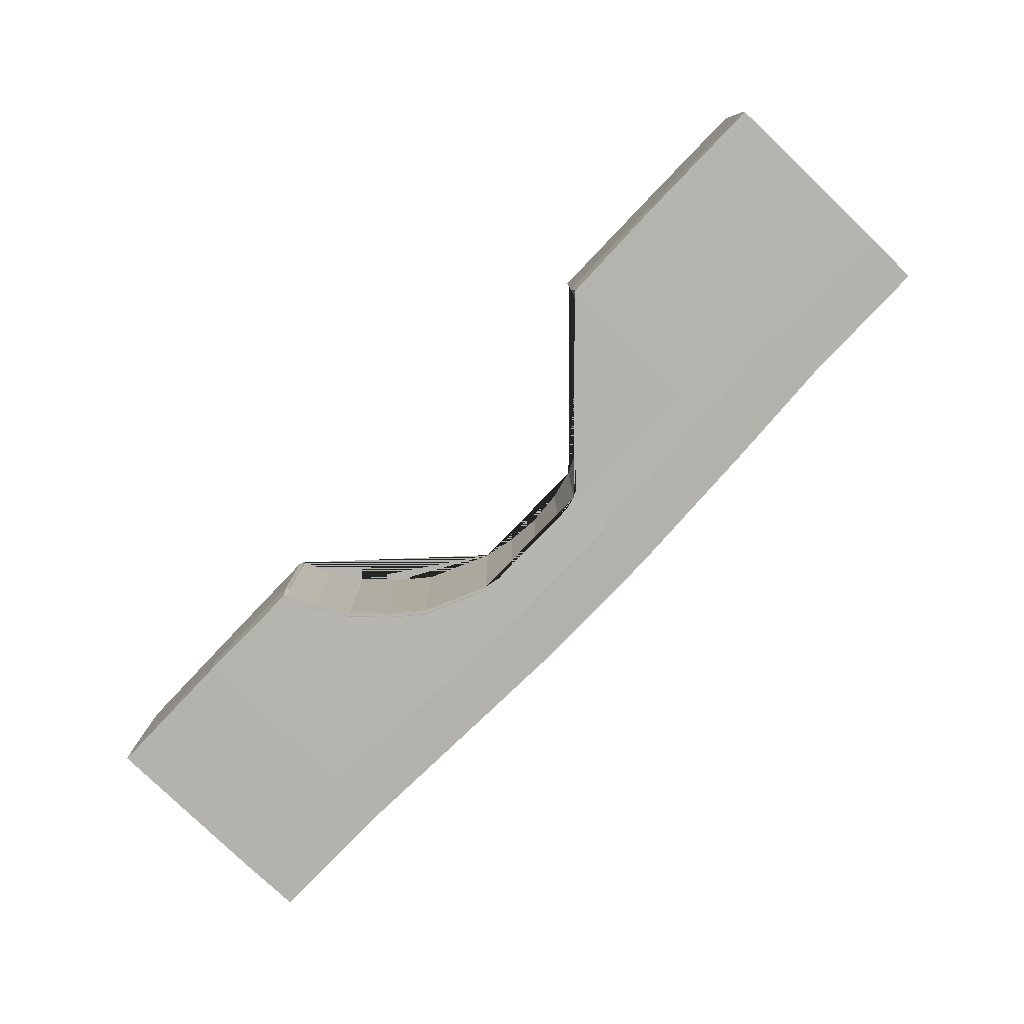
<metadata>
{"format":"obj","ext":"obj","renderer":"f3d","projection":"perspective","resolution":1024,"background":"white","views":[{"elev":-79.9,"azim":46.3,"up":"+Z"}]}
</metadata>
<code>
o Bridge_Grid
v -3.025 -0.01732 0.561
v -2.148 -0.02121 0.5649
v -1.425 -0.01097 0.5662
v 1.436 -0.01089 0.5663
v 2.148 -0.02121 0.5649
v 3.025 -0.01732 0.561
v -3.029 -0.02121 0.3974
v -2.148 -0.03 0.3974
v -1.409 -0.03 0.3974
v 1.419 -0.03 0.3974
v 2.148 -0.03 0.3974
v 3.029 -0.02121 0.3974
v -3.029 -0.02121 -0.3974
v -2.148 -0.03 -0.3974
v -1.409 -0.03 -0.3974
v 1.419 -0.03 -0.3974
v 2.148 -0.03 -0.3974
v 3.029 -0.02121 -0.3974
v -3.025 -0.01732 -0.561
v -2.148 -0.02121 -0.5649
v -1.425 -0.01097 -0.5662
v 1.436 -0.01089 -0.5663
v 2.148 -0.02121 -0.5649
v 3.025 -0.01732 -0.561
v -3.029 0.9114 0.5649
v -2.148 0.9114 0.5737
v -1.407 0.9453 0.5737
v -0.4361 0.9626 0.5656
v 0.4363 0.9661 0.5656
v 1.42 0.9495 0.5737
v 2.148 0.9114 0.5737
v 3.029 0.9114 0.5649
v -3.037 0.9114 0.3974
v 1.421 1.555 0.3763
v 1.421 1.555 0.5649
v 0.43 1.593 0.3763
v 0.43 1.593 0.5648
v -0.4301 1.593 0.3764
v -0.4301 1.593 0.5648
v 3.037 0.9114 0.3974
v -3.037 0.9114 -0.3974
v -1.408 1.55 0.3762
v -1.408 1.55 0.5649
v -2.149 1.516 0.3761
v -2.149 1.516 0.5651
v -3.025 1.513 0.561
v -3.025 1.513 0.3801
v 3.037 0.9114 -0.3974
v -3.029 0.9114 -0.5649
v -2.148 0.9114 -0.5737
v -1.407 0.9453 -0.5737
v -0.4361 0.9626 -0.5656
v 0.4363 0.9661 -0.5656
v 1.42 0.9495 -0.5737
v 2.148 0.9114 -0.5737
v 3.029 0.9114 -0.5649
v -3.029 1.164 0.5649
v -2.148 1.164 0.5737
v -1.407 1.198 0.5737
v -0.4296 1.24 0.5737
v 0.4296 1.24 0.5737
v 1.42 1.202 0.5737
v 2.148 1.164 0.5737
v 3.029 1.164 0.5649
v -3.034 1.173 0.3884
v -2.149 1.185 0.3764
v -1.408 1.219 0.3762
v -0.4301 1.261 0.3761
v 0.43 1.261 0.3761
v 1.421 1.223 0.3762
v 2.149 1.185 0.3764
v 3.034 1.173 0.3884
v -3.034 1.173 -0.3884
v -2.149 1.185 -0.3764
v -1.408 1.219 -0.3762
v -0.4301 1.261 -0.3761
v 0.43 1.261 -0.3761
v 1.421 1.223 -0.3762
v 2.149 1.185 -0.3764
v 3.034 1.173 -0.3884
v -3.029 1.164 -0.5649
v -2.148 1.164 -0.5737
v -1.407 1.198 -0.5737
v -0.4296 1.24 -0.5737
v 0.4296 1.24 -0.5737
v 1.42 1.202 -0.5737
v 2.148 1.164 -0.5737
v 3.029 1.164 -0.5649
v 2.149 1.516 0.5651
v 2.149 1.516 0.376
v 3.025 1.513 0.561
v 3.025 1.513 0.3801
v -2.149 1.516 -0.3761
v -3.025 1.513 -0.3801
v -1.408 1.55 -0.3762
v -0.4301 1.593 -0.3764
v 0.43 1.593 -0.3763
v 1.421 1.555 -0.3763
v 2.149 1.516 -0.376
v 3.025 1.513 -0.3801
v -3.025 1.513 -0.561
v -2.149 1.516 -0.5651
v -1.408 1.55 -0.5649
v -0.4301 1.593 -0.5648
v 0.43 1.593 -0.5648
v 1.421 1.555 -0.5649
v 2.149 1.516 -0.5651
v 3.025 1.513 -0.561
v -1.351 0.1921 0.5644
v -1.22 0.4094 0.5643
v -1.032 0.6152 0.5645
v -0.8498 0.7759 0.564
v -0.4392 0.9716 0.3262
v -0.4392 0.9716 0.1087
v -0.4392 0.9716 -0.1087
v -0.4392 0.9716 -0.3262
v -0.8498 0.7759 -0.564
v -1.032 0.6152 -0.5645
v -1.22 0.4094 -0.5643
v -1.351 0.1921 -0.5644
v -1.436 0.01166 -0.3262
v -1.436 0.01166 -0.1087
v -1.436 0.01166 0.1087
v -1.436 0.01166 0.3262
v 0.4393 0.9751 -0.3262
v 0.4393 0.9751 -0.1087
v 0.4393 0.9751 0.1087
v 0.4393 0.9751 0.3262
v 1.447 0.0118 -0.3262
v 1.447 0.0118 -0.1087
v 1.447 0.0118 0.1087
v 1.447 0.0118 0.3262
v 1.364 0.1839 0.5645
v 1.233 0.4091 0.5643
v 1.049 0.6154 0.5644
v 0.853 0.776 0.5641
v 0.853 0.776 -0.5641
v 1.049 0.6154 -0.5644
v 1.233 0.4091 -0.5643
v 1.364 0.1839 -0.5645
v 1.372 0.1877 0.3262
v 1.239 0.4139 0.3262
v 1.055 0.6214 0.3262
v 0.8572 0.7828 0.3262
v 1.372 0.1877 0.1087
v 1.239 0.4139 0.1087
v 1.055 0.6214 0.1087
v 0.8572 0.7828 0.1087
v 1.372 0.1877 -0.1087
v 1.239 0.4139 -0.1087
v 1.055 0.6214 -0.1087
v 0.8572 0.7828 -0.1087
v 1.372 0.1877 -0.3262
v 1.239 0.4139 -0.3262
v 1.055 0.6214 -0.3262
v 0.8572 0.7828 -0.3262
v -1.359 0.1959 0.3262
v -1.359 0.1959 0.1087
v -1.359 0.1959 -0.1087
v -1.359 0.1959 -0.3262
v -1.227 0.4143 0.3262
v -1.227 0.4143 0.1087
v -1.227 0.4143 -0.1087
v -1.227 0.4143 -0.3262
v -1.038 0.6212 0.3262
v -1.038 0.6212 0.1087
v -1.038 0.6212 -0.1087
v -1.038 0.6212 -0.3262
v -0.8541 0.7825 0.3262
v -0.8541 0.7825 0.1087
v -0.8541 0.7825 -0.1087
v -0.8541 0.7825 -0.3262
v -0.4392 0.9716 -0.3806
v -0.4392 0.9716 -0.435
v -0.4392 0.9716 -0.4893
v 0.2369 1.014 0.5644
v -0.00013 1.032 0.5644
v -0.2181 1.013 0.5645
v -0.2181 1.013 -0.5645
v -0.00013 1.032 -0.5644
v 0.2369 1.014 -0.5644
v 0.4393 0.9751 0.3806
v 0.4393 0.9751 0.435
v 0.4393 0.9751 0.4893
v -0.4392 0.9716 0.4893
v -0.4392 0.9716 0.435
v -0.4392 0.9716 0.3806
v -0.4392 0.9716 0.2718
v -0.4392 0.9716 0.2175
v -0.4392 0.9716 0.1631
v -0.4392 0.9716 0.05437
v -0.4392 0.9716 0
v -0.4392 0.9716 -0.05437
v -0.4392 0.9716 -0.1631
v -0.4392 0.9716 -0.2175
v -0.4392 0.9716 -0.2718
v 0.4393 0.9751 -0.4893
v 0.4393 0.9751 -0.435
v 0.4393 0.9751 -0.3806
v 0.4393 0.9751 -0.2718
v 0.4393 0.9751 -0.2175
v 0.4393 0.9751 -0.1631
v 0.4393 0.9751 -0.05437
v 0.4393 0.9751 0
v 0.4393 0.9751 0.05437
v 0.4393 0.9751 0.1631
v 0.4393 0.9751 0.2175
v 0.4393 0.9751 0.2718
v 0.2382 1.022 0.3262
v -0.000179 1.04 0.3262
v -0.2194 1.021 0.3262
v 0.2382 1.022 0.1087
v -0.000179 1.04 0.1087
v -0.2194 1.021 0.1087
v 0.2382 1.022 -0.1087
v -0.000179 1.04 -0.1087
v -0.2194 1.021 -0.1087
v 0.2382 1.022 -0.3262
v -0.000179 1.04 -0.3262
v -0.2194 1.021 -0.3262
v -0.2194 1.021 -0.1631
v -0.2194 1.021 -0.2175
v -0.2194 1.021 -0.2718
v -0.000179 1.04 -0.1631
v -0.000179 1.04 -0.2175
v -0.000179 1.04 -0.2718
v 0.2382 1.022 -0.1631
v 0.2382 1.022 -0.2175
v 0.2382 1.022 -0.2718
v -0.2194 1.021 0.05437
v -0.2194 1.021 0
v -0.2194 1.021 -0.05437
v -0.000179 1.04 0.05437
v -0.000179 1.04 0
v -0.000179 1.04 -0.05437
v 0.2382 1.022 0.05437
v 0.2382 1.022 0
v 0.2382 1.022 -0.05437
v -0.2194 1.021 0.2718
v -0.2194 1.021 0.2175
v -0.2194 1.021 0.1631
v -0.000179 1.04 0.2718
v -0.000179 1.04 0.2175
v -0.000179 1.04 0.1631
v 0.2382 1.022 0.2718
v 0.2382 1.022 0.2175
v 0.2382 1.022 0.1631
v -0.2194 1.021 0.4893
v -0.2194 1.021 0.435
v -0.2194 1.021 0.3806
v -0.000179 1.04 0.4893
v -0.000179 1.04 0.435
v -0.000179 1.04 0.3806
v 0.2382 1.022 0.4893
v 0.2382 1.022 0.435
v 0.2382 1.022 0.3806
v -0.2194 1.021 -0.3806
v -0.2194 1.021 -0.435
v -0.2194 1.021 -0.4893
v -0.000179 1.04 -0.3806
v -0.000179 1.04 -0.435
v -0.000179 1.04 -0.4893
v 0.2382 1.022 -0.3806
v 0.2382 1.022 -0.435
v 0.2382 1.022 -0.4893
v -3.007 0 0.5437
v -2.148 0 0.5437
v -1.409 0 0.5437
v 1.419 0 0.5437
v 2.148 0 0.5437
v 3.007 0 0.5437
v -3.007 0 0.3974
v -2.148 0 0.3974
v -1.409 0 0.3974
v 1.419 0 0.3974
v 2.148 0 0.3974
v 3.007 0 0.3974
v -3.007 0 -0.3974
v -2.148 0 -0.3974
v -1.409 0 -0.3974
v 1.419 0 -0.3974
v 2.148 0 -0.3974
v 3.007 0 -0.3974
v -3.007 0 -0.5437
v -2.148 0 -0.5437
v -1.409 0 -0.5437
v 1.419 0 -0.5437
v 2.148 0 -0.5437
v 3.007 0 -0.5437
v -3.007 0.9114 0.5437
v -2.148 0.9114 0.5437
v -1.407 0.9453 0.5437
v -0.4296 0.9432 0.5437
v 0.4296 0.9467 0.5437
v 1.42 0.9495 0.5437
v 2.148 0.9114 0.5437
v 3.007 0.9114 0.5437
v -3.007 0.9114 0.3974
v 1.42 1.533 0.3974
v 1.42 1.533 0.5437
v 0.4296 1.571 0.3974
v 0.4296 1.571 0.5437
v -0.4296 1.571 0.3974
v -0.4296 1.571 0.5437
v 3.007 0.9114 0.3974
v -3.007 0.9114 -0.3974
v -1.407 1.529 0.3974
v -1.407 1.529 0.5437
v -2.148 1.495 0.3974
v -2.148 1.495 0.5437
v -3.007 1.495 0.5437
v -3.007 1.495 0.3974
v 3.007 0.9114 -0.3974
v -3.007 0.9114 -0.5437
v -2.148 0.9114 -0.5437
v -1.407 0.9453 -0.5437
v -0.4296 0.9432 -0.5437
v 0.4296 0.9467 -0.5437
v 1.42 0.9495 -0.5437
v 2.148 0.9114 -0.5437
v 3.007 0.9114 -0.5437
v -3.007 1.164 0.5437
v -2.148 1.164 0.5437
v -1.407 1.198 0.5437
v -0.4296 1.24 0.5437
v 0.4296 1.24 0.5437
v 1.42 1.202 0.5437
v 2.148 1.164 0.5437
v 3.007 1.164 0.5437
v -3.007 1.164 0.3974
v -2.148 1.164 0.3974
v -1.407 1.198 0.3974
v -0.4296 1.24 0.3974
v 0.4296 1.24 0.3974
v 1.42 1.202 0.3974
v 2.148 1.164 0.3974
v 3.007 1.164 0.3974
v -3.007 1.164 -0.3974
v -2.148 1.164 -0.3974
v -1.407 1.198 -0.3974
v -0.4296 1.24 -0.3974
v 0.4296 1.24 -0.3974
v 1.42 1.202 -0.3974
v 2.148 1.164 -0.3974
v 3.007 1.164 -0.3974
v -3.007 1.164 -0.5437
v -2.148 1.164 -0.5437
v -1.407 1.198 -0.5437
v -0.4296 1.24 -0.5437
v 0.4296 1.24 -0.5437
v 1.42 1.202 -0.5437
v 2.148 1.164 -0.5437
v 3.007 1.164 -0.5437
v 2.148 1.495 0.5437
v 2.148 1.495 0.3974
v 3.007 1.495 0.5437
v 3.007 1.495 0.3974
v -2.148 1.495 -0.3974
v -3.007 1.495 -0.3974
v -1.407 1.529 -0.3974
v -0.4296 1.571 -0.3974
v 0.4296 1.571 -0.3974
v 1.42 1.533 -0.3974
v 2.148 1.495 -0.3974
v 3.007 1.495 -0.3974
v -3.007 1.495 -0.5437
v -2.148 1.495 -0.5437
v -1.407 1.529 -0.5437
v -0.4296 1.571 -0.5437
v 0.4296 1.571 -0.5437
v 1.42 1.533 -0.5437
v 2.148 1.495 -0.5437
v 3.007 1.495 -0.5437
v -1.332 0.1823 0.5437
v -1.203 0.3963 0.5437
v -1.017 0.5998 0.5437
v -0.8378 0.7574 0.5437
v -0.4296 0.9432 0.3262
v -0.4296 0.9432 0.1087
v -0.4296 0.9432 -0.1087
v -0.4296 0.9432 -0.3262
v -0.8378 0.7574 -0.5437
v -1.017 0.5998 -0.5437
v -1.203 0.3963 -0.5437
v -1.332 0.1823 -0.5437
v -1.409 0 -0.3262
v -1.409 0 -0.1087
v -1.409 0 0.1087
v -1.409 0 0.3262
v 0.4296 0.9467 -0.3262
v 0.4296 0.9467 -0.1087
v 0.4296 0.9467 0.1087
v 0.4296 0.9467 0.3262
v 1.419 0 -0.3262
v 1.419 0 -0.1087
v 1.419 0 0.1087
v 1.419 0 0.3262
v 1.345 0.1742 0.5437
v 1.215 0.3963 0.5437
v 1.034 0.5998 0.5437
v 0.8413 0.7574 0.5437
v 0.8413 0.7574 -0.5437
v 1.034 0.5998 -0.5437
v 1.215 0.3963 -0.5437
v 1.345 0.1742 -0.5437
v 1.345 0.1742 0.3262
v 1.215 0.3963 0.3262
v 1.034 0.5998 0.3262
v 0.8413 0.7574 0.3262
v 1.345 0.1742 0.1087
v 1.215 0.3963 0.1087
v 1.034 0.5998 0.1087
v 0.8413 0.7574 0.1087
v 1.345 0.1742 -0.1087
v 1.215 0.3963 -0.1087
v 1.034 0.5998 -0.1087
v 0.8413 0.7574 -0.1087
v 1.345 0.1742 -0.3262
v 1.215 0.3963 -0.3262
v 1.034 0.5998 -0.3262
v 0.8413 0.7574 -0.3262
v -1.332 0.1823 0.3262
v -1.332 0.1823 0.1087
v -1.332 0.1823 -0.1087
v -1.332 0.1823 -0.3262
v -1.203 0.3963 0.3262
v -1.203 0.3963 0.1087
v -1.203 0.3963 -0.1087
v -1.203 0.3963 -0.3262
v -1.017 0.5998 0.3262
v -1.017 0.5998 0.1087
v -1.017 0.5998 -0.1087
v -1.017 0.5998 -0.3262
v -0.8378 0.7574 0.3262
v -0.8378 0.7574 0.1087
v -0.8378 0.7574 -0.1087
v -0.8378 0.7574 -0.3262
v -0.4296 0.9432 -0.3806
v -0.4296 0.9432 -0.435
v -0.4296 0.9432 -0.4893
v 0.2336 0.9924 0.5437
v 0 1.01 0.5437
v -0.2148 0.9912 0.5437
v -0.2148 0.9912 -0.5437
v 0 1.01 -0.5437
v 0.2336 0.9924 -0.5437
v 0.4296 0.9467 0.3806
v 0.4296 0.9467 0.435
v 0.4296 0.9467 0.4893
v -0.4296 0.9432 0.4893
v -0.4296 0.9432 0.435
v -0.4296 0.9432 0.3806
v -0.4296 0.9432 0.2718
v -0.4296 0.9432 0.2175
v -0.4296 0.9432 0.1631
v -0.4296 0.9432 0.05437
v -0.4296 0.9432 0
v -0.4296 0.9432 -0.05437
v -0.4296 0.9432 -0.1631
v -0.4296 0.9432 -0.2175
v -0.4296 0.9432 -0.2718
v 0.4296 0.9467 -0.4893
v 0.4296 0.9467 -0.435
v 0.4296 0.9467 -0.3806
v 0.4296 0.9467 -0.2718
v 0.4296 0.9467 -0.2175
v 0.4296 0.9467 -0.1631
v 0.4296 0.9467 -0.05437
v 0.4296 0.9467 0
v 0.4296 0.9467 0.05437
v 0.4296 0.9467 0.1631
v 0.4296 0.9467 0.2175
v 0.4296 0.9467 0.2718
v 0.2336 0.9924 0.3262
v 0 1.01 0.3262
v -0.2148 0.9912 0.3262
v 0.2336 0.9924 0.1087
v 0 1.01 0.1087
v -0.2148 0.9912 0.1087
v 0.2336 0.9924 -0.1087
v 0 1.01 -0.1087
v -0.2148 0.9912 -0.1087
v 0.2336 0.9924 -0.3262
v 0 1.01 -0.3262
v -0.2148 0.9912 -0.3262
v -0.2148 0.9912 -0.1631
v -0.2148 0.9912 -0.2175
v -0.2148 0.9912 -0.2718
v 0 1.01 -0.1631
v 0 1.01 -0.2175
v 0 1.01 -0.2718
v 0.2336 0.9924 -0.1631
v 0.2336 0.9924 -0.2175
v 0.2336 0.9924 -0.2718
v -0.2148 0.9912 0.05437
v -0.2148 0.9912 0
v -0.2148 0.9912 -0.05437
v 0 1.01 0.05437
v 0 1.01 0
v 0 1.01 -0.05437
v 0.2336 0.9924 0.05437
v 0.2336 0.9924 0
v 0.2336 0.9924 -0.05437
v -0.2148 0.9912 0.2718
v -0.2148 0.9912 0.2175
v -0.2148 0.9912 0.1631
v 0 1.01 0.2718
v 0 1.01 0.2175
v 0 1.01 0.1631
v 0.2336 0.9924 0.2718
v 0.2336 0.9924 0.2175
v 0.2336 0.9924 0.1631
v -0.2148 0.9912 0.4893
v -0.2148 0.9912 0.435
v -0.2148 0.9912 0.3806
v 0 1.01 0.4893
v 0 1.01 0.435
v 0 1.01 0.3806
v 0.2336 0.9924 0.4893
v 0.2336 0.9924 0.435
v 0.2336 0.9924 0.3806
v -0.2148 0.9912 -0.3806
v -0.2148 0.9912 -0.435
v -0.2148 0.9912 -0.4893
v 0 1.01 -0.3806
v 0 1.01 -0.435
v 0 1.01 -0.4893
v 0.2336 0.9924 -0.3806
v 0.2336 0.9924 -0.435
v 0.2336 0.9924 -0.4893
f 1 7 8 2
f 2 8 9 3
f 4 10 11 5
f 5 11 12 6
f 7 13 14 8
f 8 14 15 9
f 10 16 17 11
f 11 17 18 12
f 13 19 20 14
f 14 20 21 15
f 16 22 23 17
f 17 23 24 18
f 46 45 44 47
f 55 54 86 87
f 31 32 64 63
f 26 27 59 58
f 51 50 82 83
f 54 53 85 86
f 50 49 81 82
f 30 31 63 62
f 25 26 58 57
f 49 41 73 81
f 33 25 57 65
f 41 33 65 73
f 27 28 60 59
f 56 55 87 88
f 52 51 83 84
f 29 30 62 61
f 48 56 88 80
f 40 48 80 72
f 32 40 72 64
f 12 18 48 40
f 18 24 56 48
f 24 23 55 56
f 13 7 33 41
f 7 1 25 33
f 19 13 41 49
f 1 2 26 25
f 4 5 31 30
f 20 19 49 50
f 21 20 50 51
f 2 3 27 26
f 5 6 32 31
f 23 22 54 55
f 6 12 40 32
f 88 87 107 108
f 73 74 93 94
f 81 73 94 101
f 60 61 37 39
f 80 88 108 100
f 79 80 100 99
f 68 67 42 38
f 65 66 74 73
f 66 67 75 74
f 67 68 76 75
f 68 69 77 76
f 69 70 78 77
f 70 71 79 78
f 71 72 80 79
f 87 86 106 107
f 72 71 90 92
f 78 79 99 98
f 59 60 39 43
f 86 85 105 106
f 64 72 92 91
f 67 66 44 42
f 45 43 42 44
f 43 39 38 42
f 39 37 36 38
f 37 35 34 36
f 35 89 90 34
f 89 91 92 90
f 94 93 102 101
f 93 95 103 102
f 95 96 104 103
f 96 97 105 104
f 97 98 106 105
f 98 99 107 106
f 99 100 108 107
f 69 68 38 36
f 82 81 101 102
f 74 75 95 93
f 61 62 35 37
f 65 57 46 47
f 83 82 102 103
f 57 58 45 46
f 75 76 96 95
f 70 69 36 34
f 62 63 89 35
f 84 83 103 104
f 66 65 47 44
f 76 77 97 96
f 58 59 43 45
f 71 70 34 90
f 85 84 104 105
f 77 78 98 97
f 63 64 91 89
f 172 116 173 174 175 52 117
f 265 197 53 181
f 156 137 53 197 198 199 125
f 29 136 135 134 133 4 30
f 53 54 22 140 139 138 137
f 53 181 180 179 52 84 85
f 51 52 117 118 119 120 21
f 28 27 3 109 110 111 112
f 28 178 177 176 29 61 60
f 136 144 128 182 183 184 29
f 144 148 127 206 207 208 128
f 148 152 126 203 204 205 127
f 152 156 125 200 201 202 126
f 4 132 141 133
f 133 141 142 134
f 134 142 143 135
f 135 143 144 136
f 132 131 145 141
f 141 145 146 142
f 142 146 147 143
f 143 147 148 144
f 131 130 149 145
f 145 149 150 146
f 146 150 151 147
f 147 151 152 148
f 130 129 153 149
f 149 153 154 150
f 150 154 155 151
f 151 155 156 152
f 129 22 140 153
f 153 140 139 154
f 154 139 138 155
f 155 138 137 156
f 256 182 128 209
f 247 206 127 212
f 238 203 126 215
f 229 200 125 218
f 121 160 120 21
f 160 164 119 120
f 164 168 118 119
f 168 172 117 118
f 3 109 157 124
f 124 157 158 123
f 123 158 159 122
f 122 159 160 121
f 109 110 161 157
f 157 161 162 158
f 158 162 163 159
f 159 163 164 160
f 110 111 165 161
f 161 165 166 162
f 162 166 167 163
f 163 167 168 164
f 111 112 169 165
f 165 169 170 166
f 166 170 171 167
f 167 171 172 168
f 112 28 185 186 187 113 169
f 169 113 188 189 190 114 170
f 170 114 191 192 193 115 171
f 171 115 194 195 196 116 172
f 196 223 220 116
f 223 226 219 220
f 226 229 218 219
f 115 217 221 194
f 194 221 222 195
f 195 222 223 196
f 217 216 224 221
f 221 224 225 222
f 222 225 226 223
f 216 215 227 224
f 224 227 228 225
f 225 228 229 226
f 215 126 202 227
f 227 202 201 228
f 228 201 200 229
f 193 232 217 115
f 232 235 216 217
f 235 238 215 216
f 114 214 230 191
f 191 230 231 192
f 192 231 232 193
f 214 213 233 230
f 230 233 234 231
f 231 234 235 232
f 213 212 236 233
f 233 236 237 234
f 234 237 238 235
f 212 127 205 236
f 236 205 204 237
f 237 204 203 238
f 190 241 214 114
f 241 244 213 214
f 244 247 212 213
f 113 211 239 188
f 188 239 240 189
f 189 240 241 190
f 211 210 242 239
f 239 242 243 240
f 240 243 244 241
f 210 209 245 242
f 242 245 246 243
f 243 246 247 244
f 209 128 208 245
f 245 208 207 246
f 246 207 206 247
f 187 250 211 113
f 250 253 210 211
f 253 256 209 210
f 28 178 248 185
f 185 248 249 186
f 186 249 250 187
f 178 177 251 248
f 248 251 252 249
f 249 252 253 250
f 177 176 254 251
f 251 254 255 252
f 252 255 256 253
f 176 29 184 254
f 254 184 183 255
f 255 183 182 256
f 175 259 179 52
f 259 262 180 179
f 262 265 181 180
f 116 220 257 173
f 173 257 258 174
f 174 258 259 175
f 220 219 260 257
f 257 260 261 258
f 258 261 262 259
f 219 218 263 260
f 260 263 264 261
f 261 264 265 262
f 218 125 199 263
f 263 199 198 264
f 264 198 197 265
f 266 267 273 272
f 267 268 274 273
f 269 270 276 275
f 270 271 277 276
f 272 273 279 278
f 273 274 280 279
f 275 276 282 281
f 276 277 283 282
f 278 279 285 284
f 279 280 286 285
f 281 282 288 287
f 282 283 289 288
f 311 312 309 310
f 320 352 351 319
f 296 328 329 297
f 291 323 324 292
f 316 348 347 315
f 319 351 350 318
f 315 347 346 314
f 295 327 328 296
f 290 322 323 291
f 314 346 338 306
f 298 330 322 290
f 306 338 330 298
f 292 324 325 293
f 321 353 352 320
f 317 349 348 316
f 294 326 327 295
f 313 345 353 321
f 305 337 345 313
f 297 329 337 305
f 277 305 313 283
f 283 313 321 289
f 289 321 320 288
f 278 306 298 272
f 272 298 290 266
f 284 314 306 278
f 266 290 291 267
f 269 295 296 270
f 285 315 314 284
f 286 316 315 285
f 267 291 292 268
f 270 296 297 271
f 288 320 319 287
f 271 297 305 277
f 353 373 372 352
f 338 359 358 339
f 346 366 359 338
f 325 304 302 326
f 345 365 373 353
f 344 364 365 345
f 333 303 307 332
f 330 338 339 331
f 331 339 340 332
f 332 340 341 333
f 333 341 342 334
f 334 342 343 335
f 335 343 344 336
f 336 344 345 337
f 352 372 371 351
f 337 357 355 336
f 343 363 364 344
f 324 308 304 325
f 351 371 370 350
f 329 356 357 337
f 332 307 309 331
f 310 309 307 308
f 308 307 303 304
f 304 303 301 302
f 302 301 299 300
f 300 299 355 354
f 354 355 357 356
f 359 366 367 358
f 358 367 368 360
f 360 368 369 361
f 361 369 370 362
f 362 370 371 363
f 363 371 372 364
f 364 372 373 365
f 334 301 303 333
f 347 367 366 346
f 339 358 360 340
f 326 302 300 327
f 330 312 311 322
f 348 368 367 347
f 322 311 310 323
f 340 360 361 341
f 335 299 301 334
f 327 300 354 328
f 349 369 368 348
f 331 309 312 330
f 341 361 362 342
f 323 310 308 324
f 336 355 299 335
f 350 370 369 349
f 342 362 363 343
f 328 354 356 329
f 437 382 317 440 439 438 381
f 530 446 318 462
f 421 390 464 463 462 318 402
f 294 295 269 398 399 400 401
f 318 402 403 404 405 287 319
f 318 350 349 317 444 445 446
f 316 286 385 384 383 382 317
f 293 377 376 375 374 268 292
f 293 325 326 294 441 442 443
f 401 294 449 448 447 393 409
f 409 393 473 472 471 392 413
f 413 392 470 469 468 391 417
f 417 391 467 466 465 390 421
f 269 398 406 397
f 398 399 407 406
f 399 400 408 407
f 400 401 409 408
f 397 406 410 396
f 406 407 411 410
f 407 408 412 411
f 408 409 413 412
f 396 410 414 395
f 410 411 415 414
f 411 412 416 415
f 412 413 417 416
f 395 414 418 394
f 414 415 419 418
f 415 416 420 419
f 416 417 421 420
f 394 418 405 287
f 418 419 404 405
f 419 420 403 404
f 420 421 402 403
f 521 474 393 447
f 512 477 392 471
f 503 480 391 468
f 494 483 390 465
f 386 286 385 425
f 425 385 384 429
f 429 384 383 433
f 433 383 382 437
f 268 389 422 374
f 389 388 423 422
f 388 387 424 423
f 387 386 425 424
f 374 422 426 375
f 422 423 427 426
f 423 424 428 427
f 424 425 429 428
f 375 426 430 376
f 426 427 431 430
f 427 428 432 431
f 428 429 433 432
f 376 430 434 377
f 430 431 435 434
f 431 432 436 435
f 432 433 437 436
f 377 434 378 452 451 450 293
f 434 435 379 455 454 453 378
f 435 436 380 458 457 456 379
f 436 437 381 461 460 459 380
f 461 381 485 488
f 488 485 484 491
f 491 484 483 494
f 380 459 486 482
f 459 460 487 486
f 460 461 488 487
f 482 486 489 481
f 486 487 490 489
f 487 488 491 490
f 481 489 492 480
f 489 490 493 492
f 490 491 494 493
f 480 492 467 391
f 492 493 466 467
f 493 494 465 466
f 458 380 482 497
f 497 482 481 500
f 500 481 480 503
f 379 456 495 479
f 456 457 496 495
f 457 458 497 496
f 479 495 498 478
f 495 496 499 498
f 496 497 500 499
f 478 498 501 477
f 498 499 502 501
f 499 500 503 502
f 477 501 470 392
f 501 502 469 470
f 502 503 468 469
f 455 379 479 506
f 506 479 478 509
f 509 478 477 512
f 378 453 504 476
f 453 454 505 504
f 454 455 506 505
f 476 504 507 475
f 504 505 508 507
f 505 506 509 508
f 475 507 510 474
f 507 508 511 510
f 508 509 512 511
f 474 510 473 393
f 510 511 472 473
f 511 512 471 472
f 452 378 476 515
f 515 476 475 518
f 518 475 474 521
f 293 450 513 443
f 450 451 514 513
f 451 452 515 514
f 443 513 516 442
f 513 514 517 516
f 514 515 518 517
f 442 516 519 441
f 516 517 520 519
f 517 518 521 520
f 441 519 449 294
f 519 520 448 449
f 520 521 447 448
f 440 317 444 524
f 524 444 445 527
f 527 445 446 530
f 381 438 522 485
f 438 439 523 522
f 439 440 524 523
f 485 522 525 484
f 522 523 526 525
f 523 524 527 526
f 484 525 528 483
f 525 526 529 528
f 526 527 530 529
f 483 528 464 390
f 528 529 463 464
f 529 530 462 463
f 3 9 274 268
f 10 4 269 275
f 9 15 280 274
f 16 10 275 281
f 15 21 286 280
f 22 16 281 287
f 3 124 389 268
f 132 4 269 397
f 121 21 286 386
f 122 121 386 387
f 123 122 387 388
f 124 123 388 389
f 22 129 394 287
f 129 130 395 394
f 130 131 396 395
f 131 132 397 396

</code>
